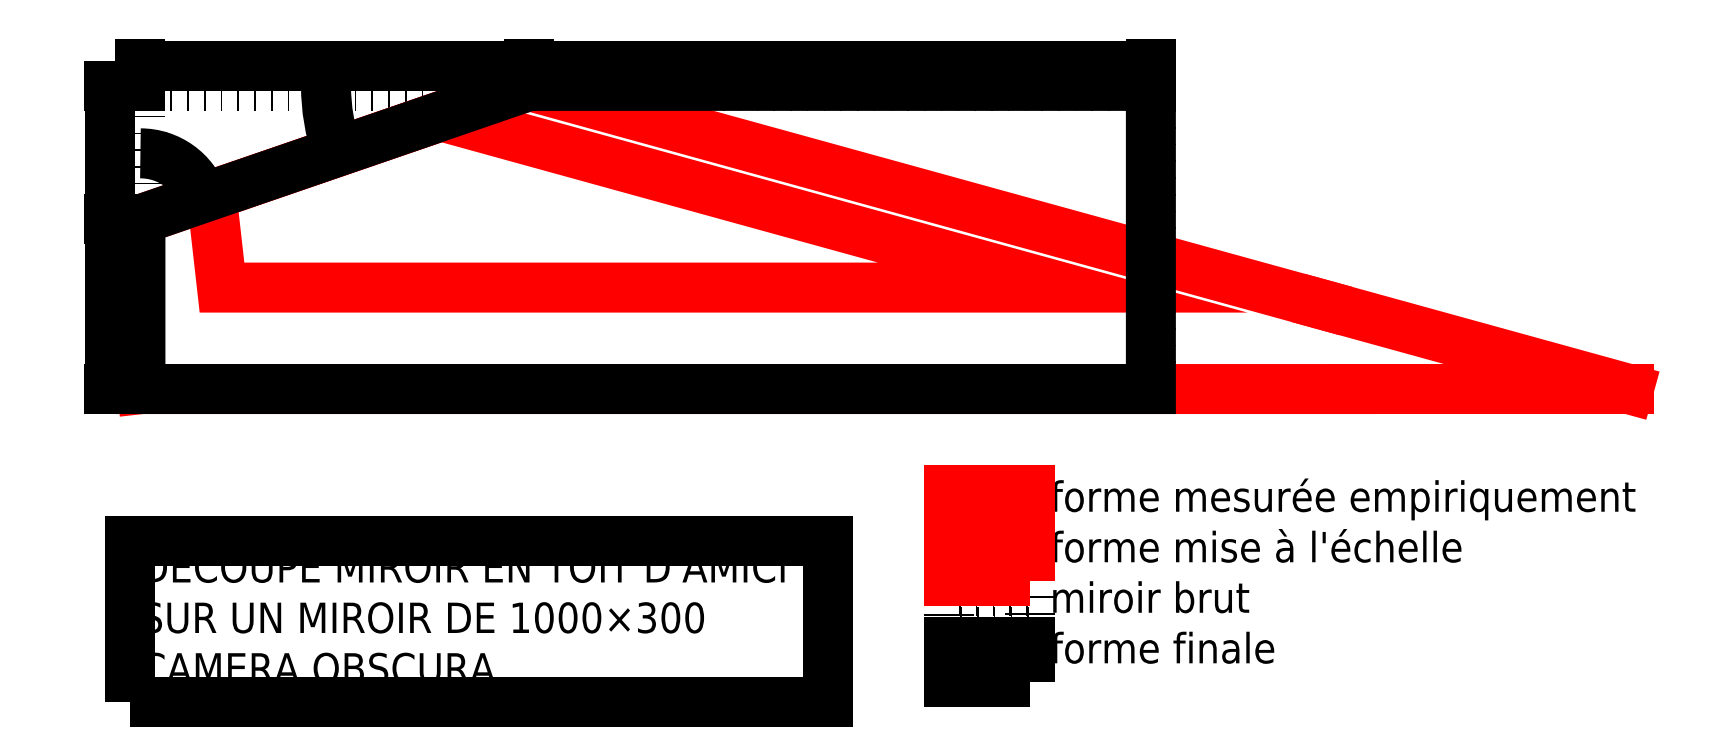
<metadata>
{"format":"dxf","ext":"dxf","renderer":"ezdxf+matplotlib","layout":"modelspace","background":"white","min_lineweight":24,"dpi":150}
</metadata>
<code>
0
SECTION
2
ENTITIES
0
HATCH
8
forme_mesuree
10
0
20
0
30
0
210
0
220
0
230
1
2
ansi31
70
    0
71
    0
91
    1
92
    0
93
    4
72
    1
10
800
20
-100
11
880
21
-100
72
    1
10
880
20
-100
11
880
21
-140
72
    1
10
880
20
-140
11
800
21
-140
72
    1
10
800
20
-140
11
800
21
-100
97
    0
75
    0
76
    1
52
0
41
3
77
    0
78
    0
98
    0
0
HATCH
8
forme_finale
10
0
20
0
30
0
210
0
220
0
230
1
2
ansi31
70
    0
71
    0
91
    1
92
    0
93
    4
72
    1
10
800
20
-250
11
880
21
-250
72
    1
10
880
20
-250
11
880
21
-290
72
    1
10
880
20
-290
11
800
21
-290
72
    1
10
800
20
-290
11
800
21
-250
97
    0
75
    0
76
    1
52
1.571
41
3
77
    0
78
    0
98
    0
0
HATCH
8
forme_finale
10
0
20
0
30
0
210
0
220
0
230
1
2
ansi31
70
    0
71
    0
91
    1
92
    0
93
    5
72
    1
10
384.6
20
300
11
0
21
167.8
72
    1
10
0
20
167.8
11
0
21
0
72
    1
10
0
20
0
11
1000
21
-4.348e-05
72
    1
10
1000
20
-4.348e-05
11
1000
21
300
72
    1
10
1000
20
300
11
384.6
21
300
97
    0
75
    0
76
    1
52
1.571
41
3
77
    0
78
    0
98
    0
0
HATCH
8
forme_mesuree
10
0
20
0
30
0
210
0
220
0
230
1
2
ansi31
70
    0
71
    0
91
    1
92
    0
93
    4
72
    1
10
70.39
20
192
11
297.4
21
270
72
    1
10
297.4
20
270
11
912.8
21
100.4
72
    1
10
912.8
20
100.4
11
80.73
21
100.4
72
    1
10
80.73
20
100.4
11
70.39
21
192
97
    0
75
    0
76
    1
52
0
41
3
77
    0
78
    0
98
    0
0
LWPOLYLINE
8
miroir_brut
90
    4
70
    1
43
0
10
0
20
0
10
1000
20
0
10
1000
20
300
10
0
20
300
0
LWPOLYLINE
8
forme_mesuree
90
    5
70
    0
43
0
10
70.39
20
192
10
297.4
20
270
10
912.8
20
100.4
10
80.73
20
100.4
10
70.39
20
192
0
LINE
8
forme_mise_a_lechelle
10
-16.82
20
162
11
384.6
21
300
0
LINE
8
forme_mise_a_lechelle
10
-16.82
20
162
11
1.469
21
9.26e-05
0
LINE
8
forme_mise_a_lechelle
10
384.6
20
300
11
1170
21
83.62
0
LINE
8
forme_mise_a_lechelle
10
1.469
20
9.26e-05
11
1198
21
-7.051e-05
0
LINE
8
forme_mise_a_lechelle
10
1198
20
-7.051e-05
11
1473
21
-0.0001079
0
LINE
8
forme_mise_a_lechelle
10
1473
20
-0.0001079
11
1170
21
83.62
0
DIMENSION
8
legend
2
*D1
10
384.6
20
320
30
0
11
192.3
21
328.1
31
0
70
   33
71
    5
3
Standard
53
0
210
0
220
0
230
1
13
0
23
300
33
0
14
384.6
24
300
34
0
0
DIMENSION
8
legend
2
*D2
10
-30
20
167.8
30
0
11
-38.13
21
233.9
31
0
70
   33
71
    5
3
Standard
53
0
210
0
220
0
230
1
13
0
23
300
33
0
14
0
24
167.8
34
0
0
DIMENSION
8
legend
2
*D3
10
1000
20
320
30
0
11
692.3
21
328.1
31
0
70
   33
71
    5
3
Standard
53
0
210
0
220
0
230
1
13
384.6
23
300
33
0
14
1000
24
300
34
0
0
DIMENSION
8
legend
2
*D4
10
-30
20
7.348e-15
30
0
11
-38.12
21
83.9
31
0
70
   33
71
    5
3
Standard
53
0
210
0
220
0
230
1
13
0
23
167.8
33
0
14
0
24
0
34
0
0
LWPOLYLINE
8
forme_finale
90
    6
70
    0
43
0
10
384.6
20
300
10
0
20
167.8
10
0
20
0
10
1000
20
-4.348e-05
10
1000
20
300
10
384.6
20
300
0
DIMENSION
8
legend
2
*D5
10
0
20
167.8
30
0
11
0
21
0
31
0
70
   34
71
    5
3
Standard
53
0
210
0
220
0
230
1
13
1000
23
300
33
0
14
0
24
300
34
0
15
384.6
25
300
35
0
16
190
26
250
36
0
0
DIMENSION
8
legend
2
*D6
10
0
20
300
30
0
11
0
21
0
31
0
70
   34
71
    5
3
Standard
53
0
210
0
220
0
230
1
13
0
23
167.8
33
0
14
384.6
24
300
34
0
15
0
25
0
35
0
16
50
26
210
36
0
0
MTEXT
8
legend
10
900
20
-280
30
0
40
30
41
601.7
71
    7
72
    1
1
forme mesurée empiriquement\Pforme mise à l'échelle\Pmiroir brut\Pforme finale
7
standard
210
0
220
0
230
1
50
0
73
    2
44
1
0
LWPOLYLINE
8
miroir_brut
90
    4
70
    1
43
0
10
880
20
-240
10
800
20
-240
10
800
20
-200
10
880
20
-200
0
LWPOLYLINE
8
forme_mesuree
90
    4
70
    1
43
0
10
880
20
-140
10
800
20
-140
10
800
20
-100
10
880
20
-100
0
LWPOLYLINE
8
forme_mise_a_lechelle
90
    4
70
    1
43
0
10
880
20
-190
10
800
20
-190
10
800
20
-150
10
880
20
-150
0
LWPOLYLINE
8
forme_finale
90
    4
70
    1
43
0
10
880
20
-290
10
800
20
-290
10
800
20
-250
10
880
20
-250
0
MTEXT
8
legend
10
0
20
-300
30
0
40
30
41
670
71
    7
72
    1
1
DÉCOUPE MIROIR EN TOIT D'AMICI\PSUR UN MIROIR DE 1000×300\PCAMERA OBSCURA
7
standard
210
0
220
0
230
1
50
0
73
    2
44
1
0
LWPOLYLINE
8
legend
90
    4
70
    1
43
0
10
-10
20
-310
10
680
20
-310
10
680
20
-150
10
-10
20
-150
0
ENDSEC
0
EOF

</code>
